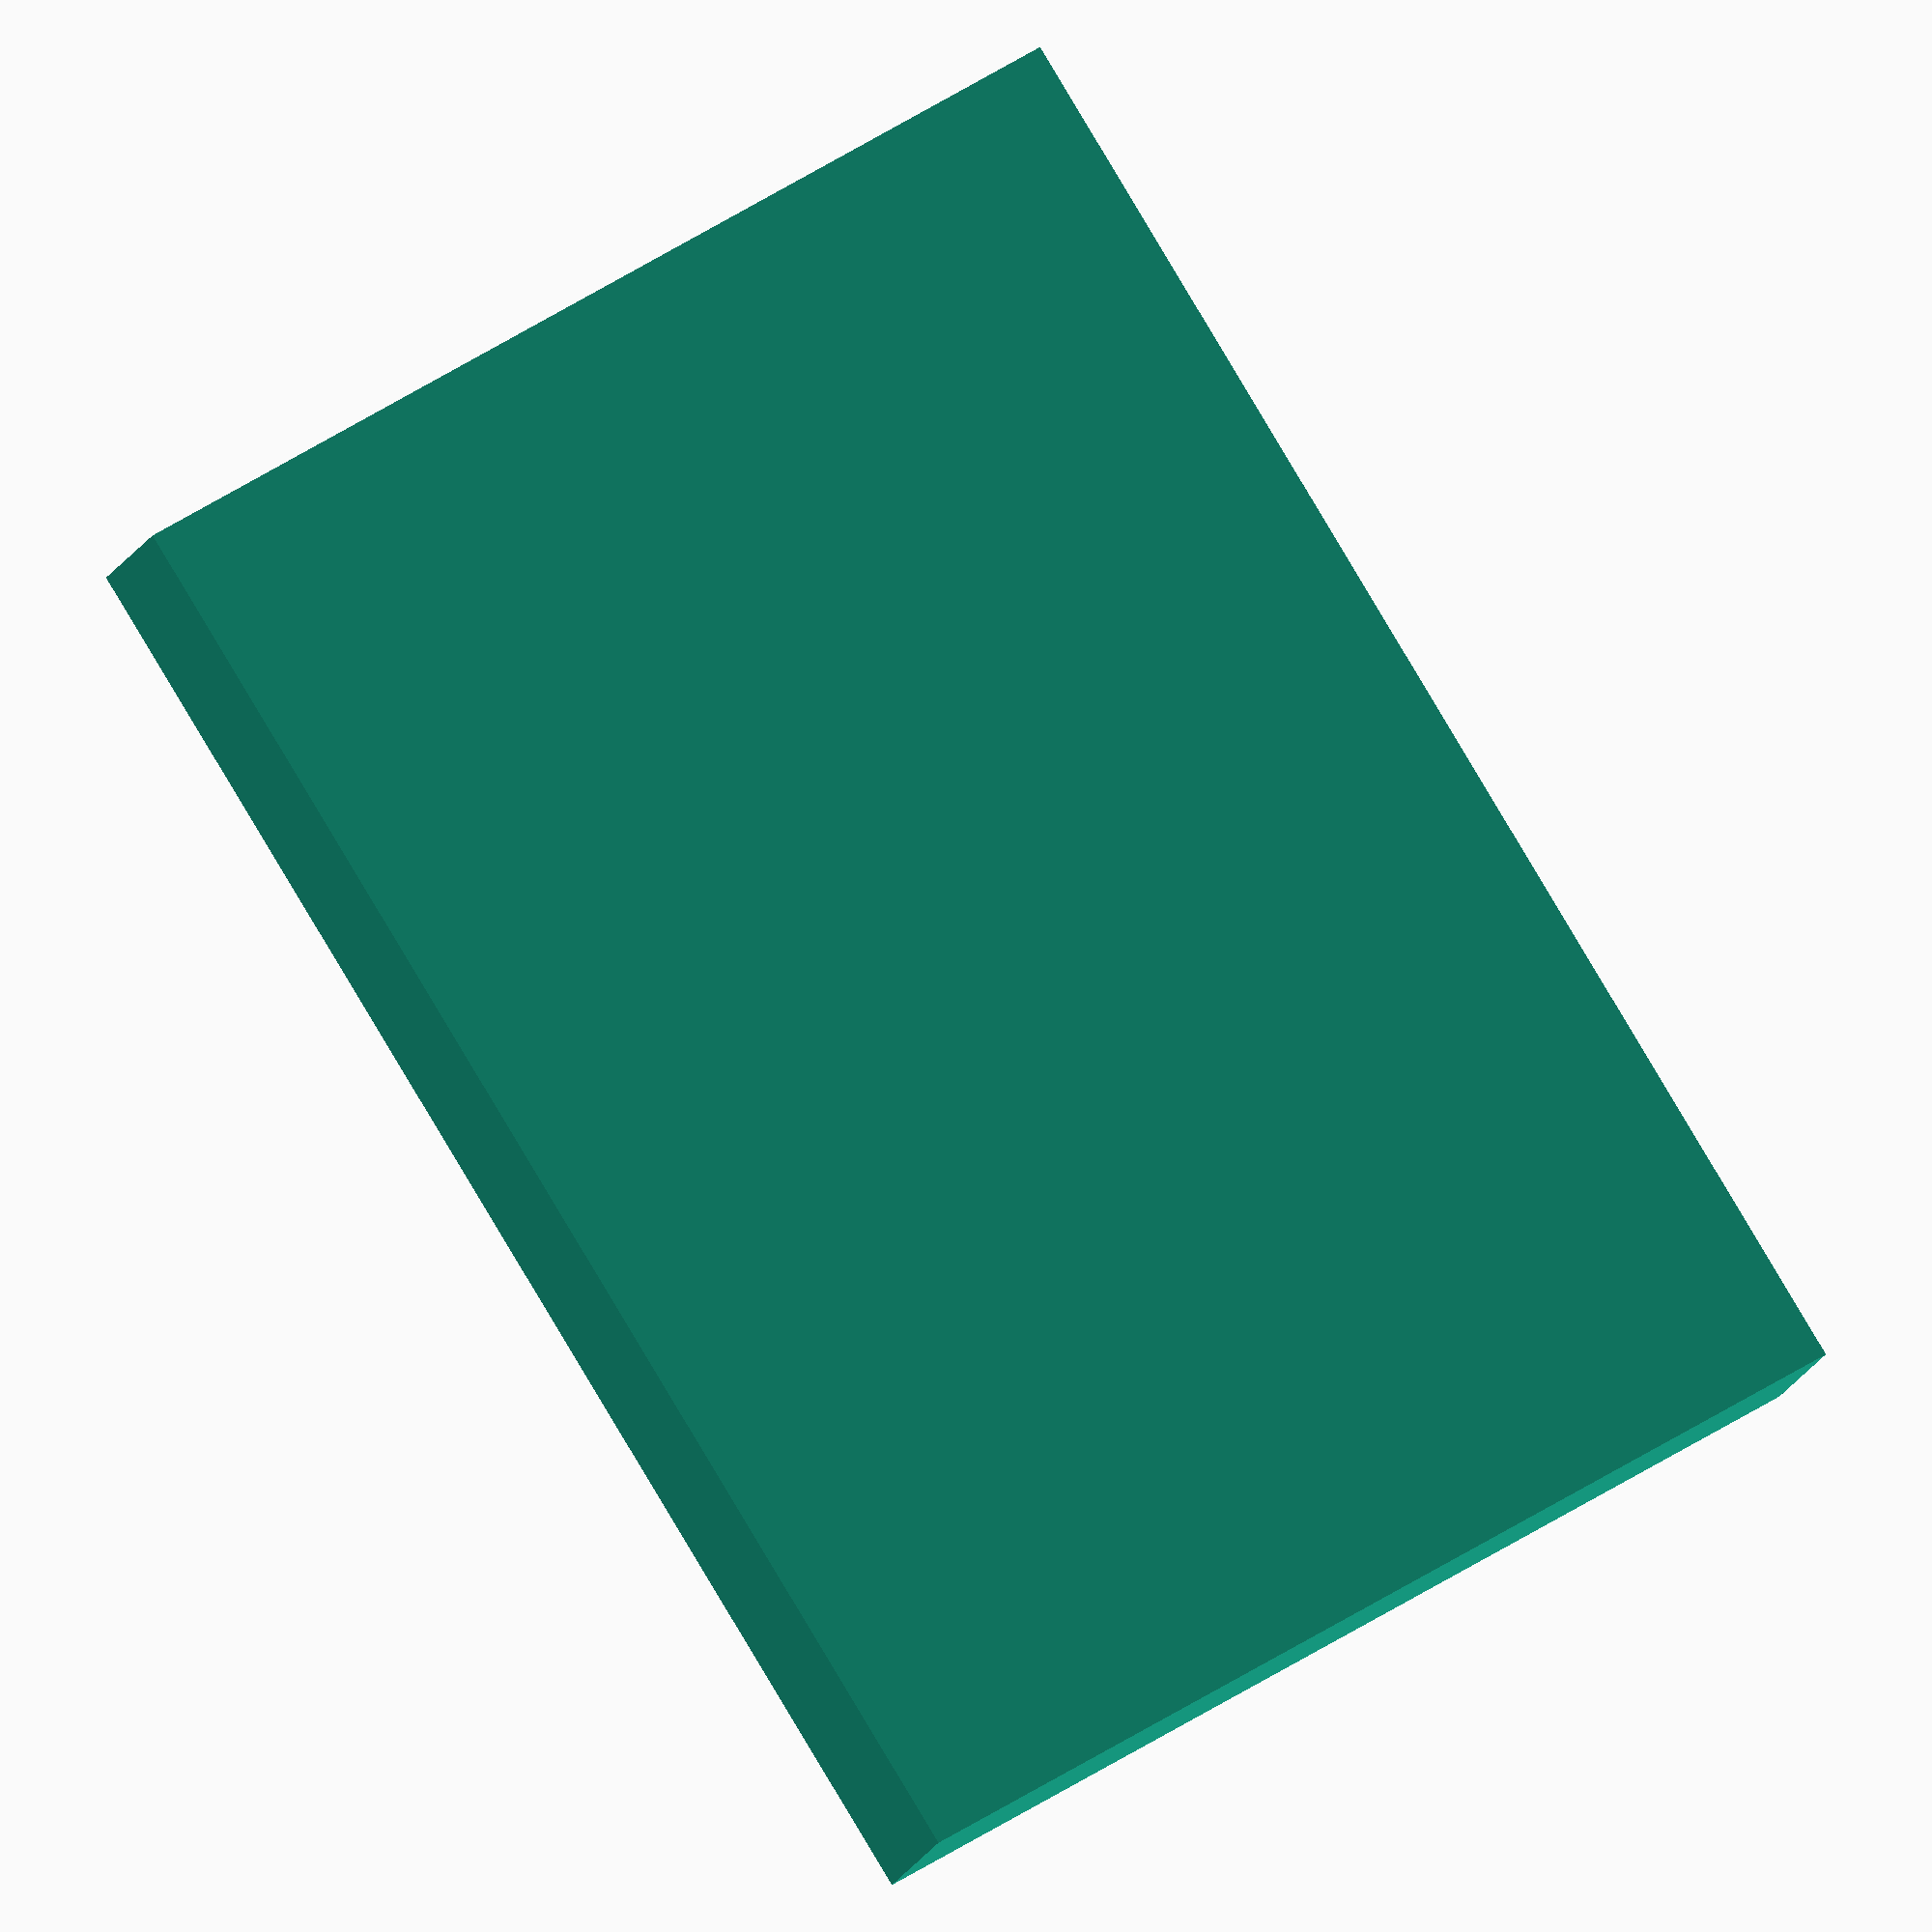
<openscad>
$fn=50;

X_CASE=90;
Y_CASE=65;
Z_CASE=9;
X_ARD=78;
Y_ARD=57;
Z_ARD=7;

module ArdCylinder(){
    //cylinders that fit into holes in Arduino board
    cylinder(Z_ARD,1,1);
}

module CylinderHole(){
    //used to create holes for cylinders on part2 to fit in
    cylinder(Z_ARD+0.5,1,1);
}

difference(){
    translate([-6,0,0]){
        cube([X_CASE,Y_CASE,Z_CASE]);
    }
    //create space for Arduino main body
    translate([-0.1,(Y_CASE-Y_ARD)/2,-0.1]){
        cube([X_ARD+0.1,Y_ARD,Z_ARD+0.1]);
    }
    translate([35,2,-0.1]){
        cube([3,2.1,Z_ARD+0.1]);
    }
    translate([-3,7,-0.1]){
        cube([3,39,Z_ARD+0.1]);
    }
    //create space for part2
    translate([73,2,-0.1]){
    cube([3,2.1,2.4]);
    }
    translate([73,60.9,-0.1]){
    cube([3,2.1,2.4]);
    }
    translate([77.9,16,-0.1]){
    cube([2.1,3,2.4]);
    }
    translate([77.9,45,-0.1]){
    cube([2.1,3,2.4]);
    }
    translate([73,8,0]){
    CylinderHole();
    }
    translate([73,Y_CASE-8,0]){
    CylinderHole();
    }
}

//add cylinders and blocks to fit holes in Arduino
translate([40,2+Y_ARD,0]){
    cube([3,2,Z_ARD]);
}
translate([50,Y_CASE-7,0]){
    ArdCylinder();
}
translate([50,7,0]){
    ArdCylinder();
}
translate([3,10,0]){
    ArdCylinder();
}
translate([3,38,0]){
    ArdCylinder();
}





</openscad>
<views>
elev=196.8 azim=237.4 roll=197.7 proj=o view=solid
</views>
